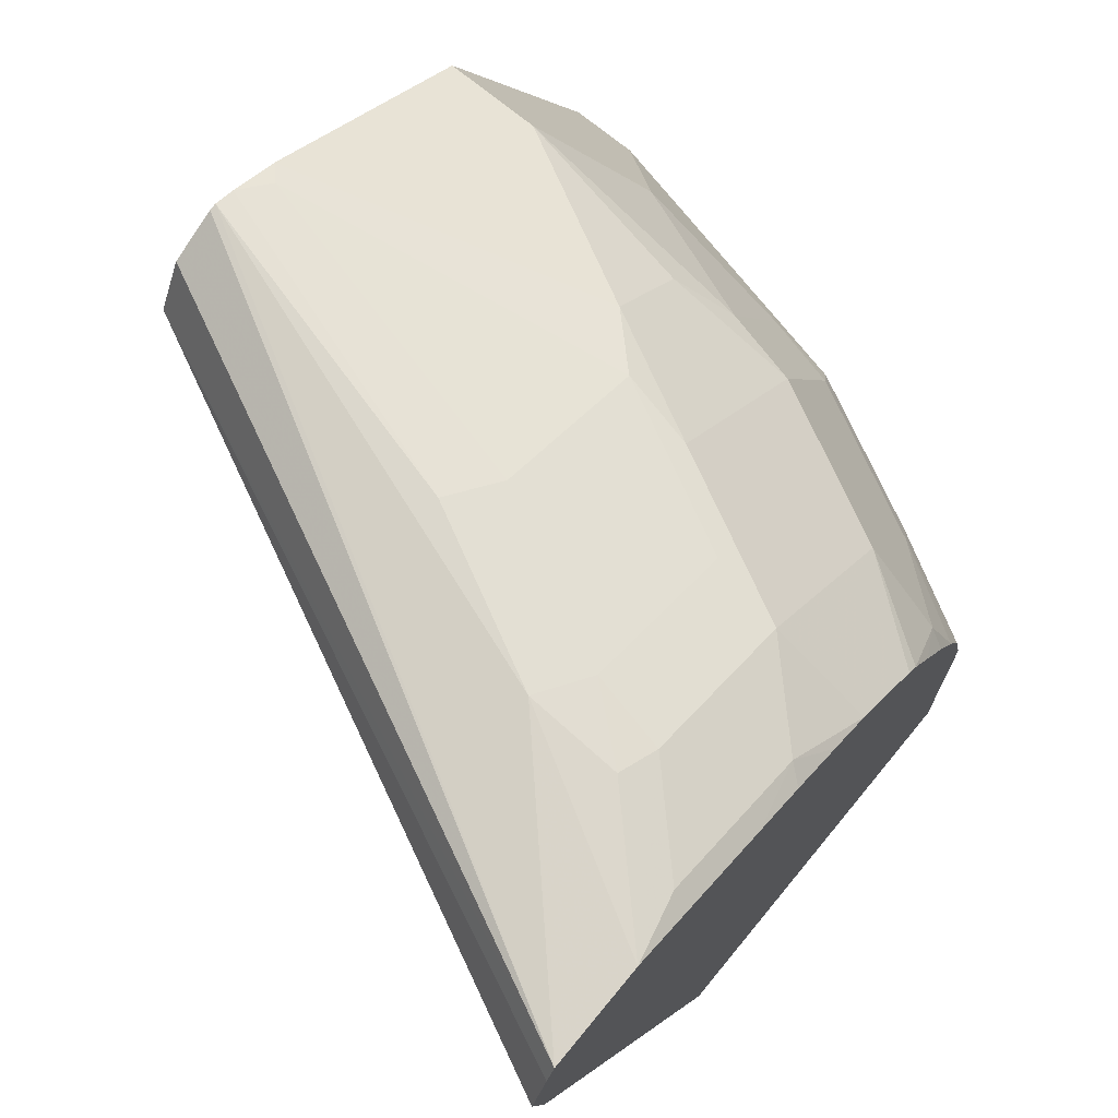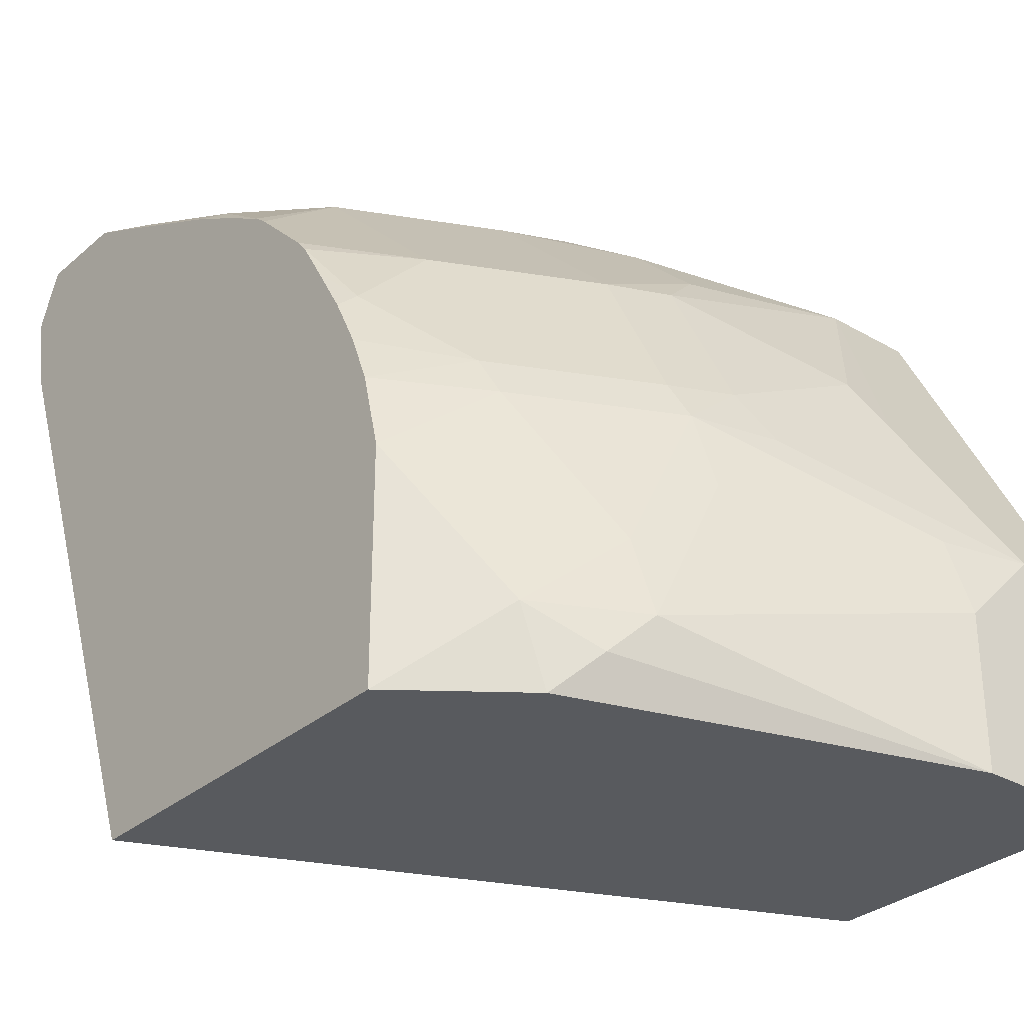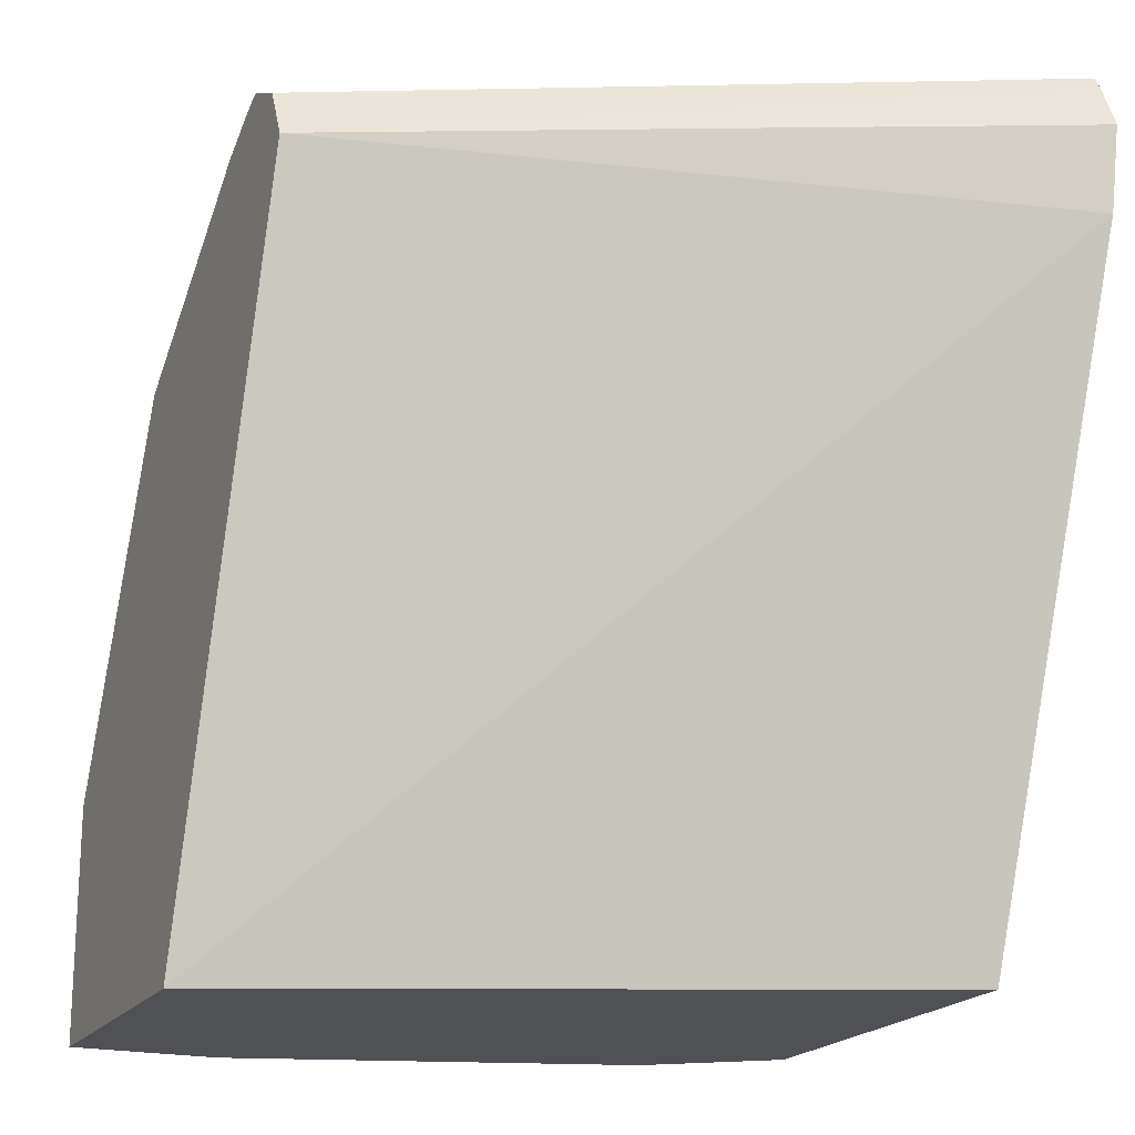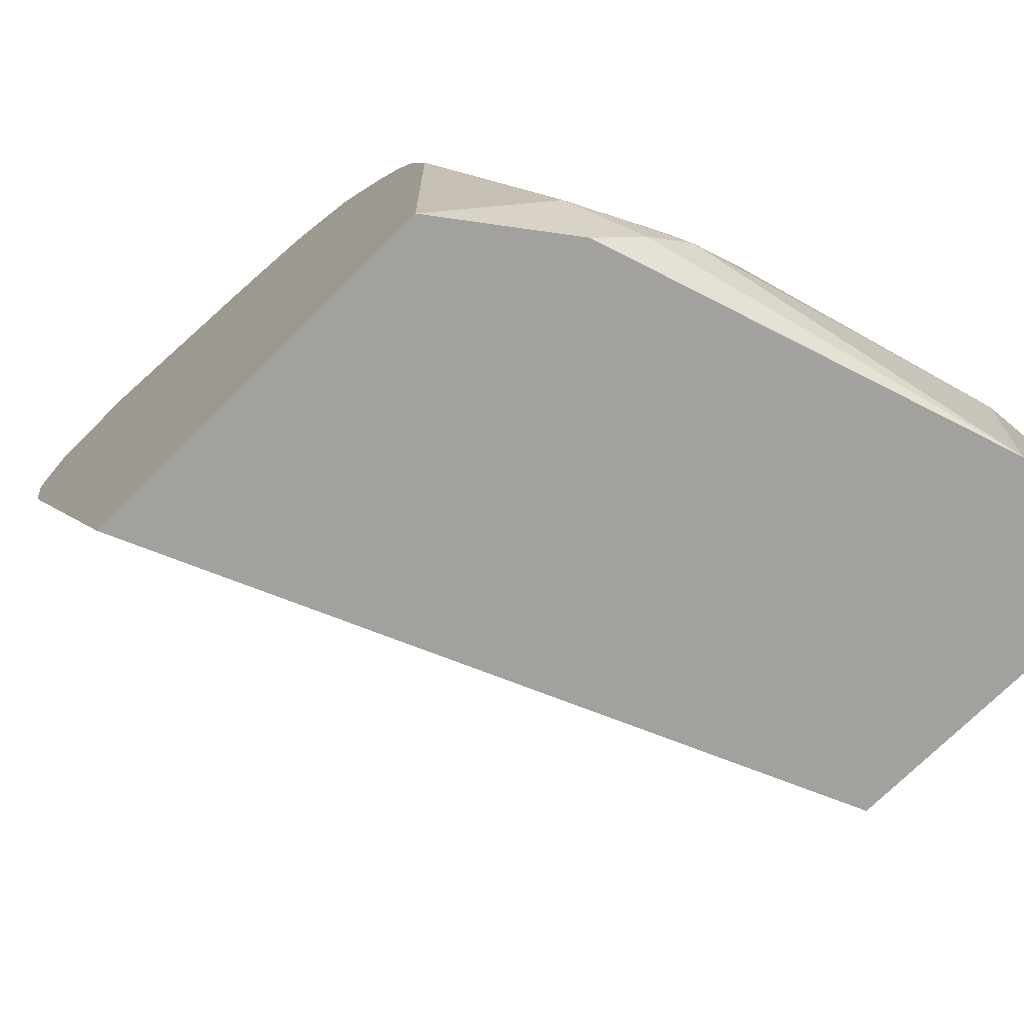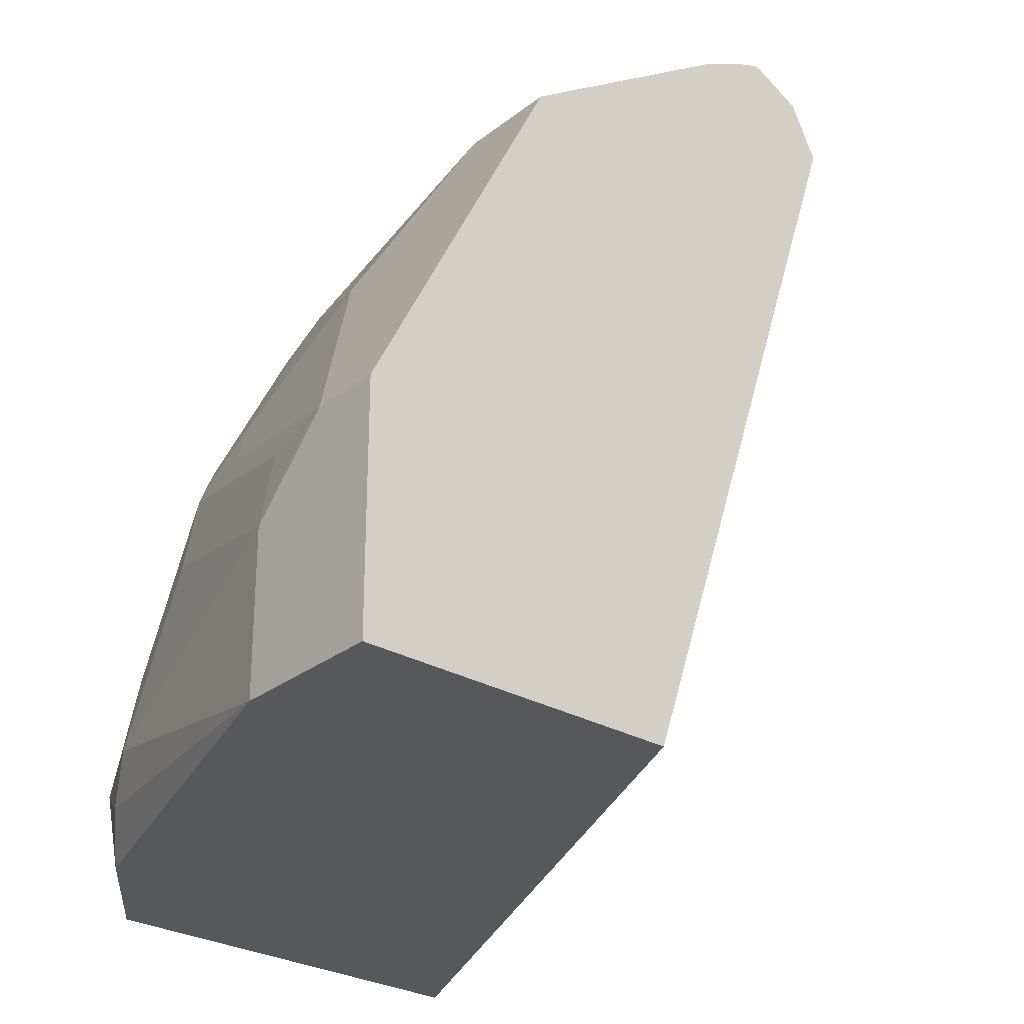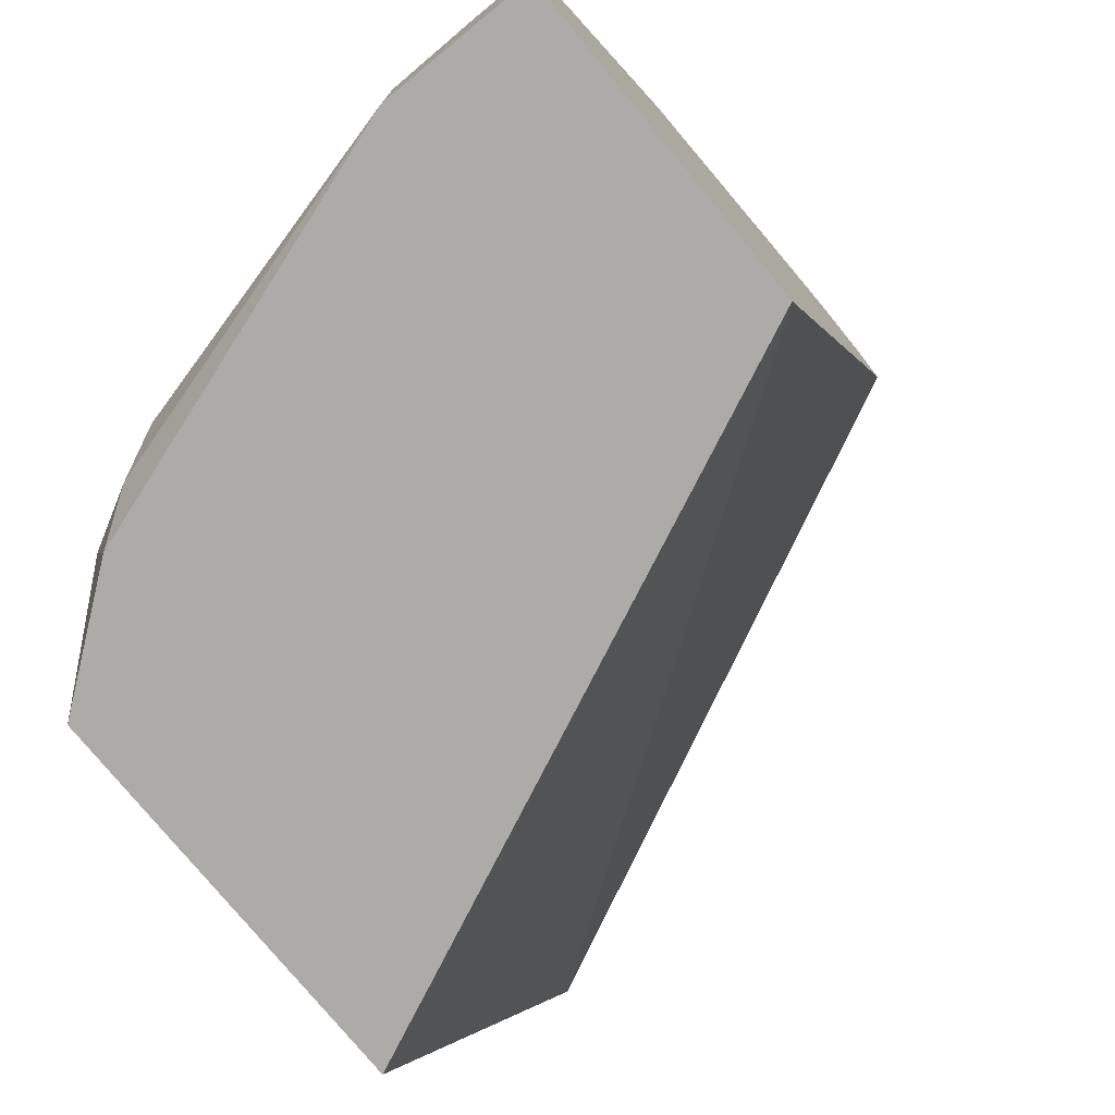
<metadata>
{"format":"obj","ext":"obj","renderer":"f3d","projection":"perspective","resolution":1024,"background":"white","views":[{"elev":71.9,"azim":-140.5,"up":"+Y"},{"elev":-31.1,"azim":-39.5,"up":"+Y"},{"elev":-19.5,"azim":155.9,"up":"+Y"},{"elev":-72.1,"azim":-45.1,"up":"+Y"},{"elev":-28.1,"azim":49.4,"up":"+Y"},{"elev":-76.4,"azim":39.4,"up":"+Y"}]}
</metadata>
<code>
v -0.1804 -0.08518 0.2201
v -0.1804 0.08518 0.1544
v -0.002787 -0.08518 0.2982
v -0.1804 -0.08518 0.3251
v -0.1804 0.0896 0.1535
v -0.002787 0.1065 0.2343
v -0.002787 -0.08518 0.3834
v -0.1491 -0.08518 0.3488
v -0.1562 -0.06389 0.3479
v -0.1804 -0.02128 0.3251
v -0.1804 0.1065 0.1504
v -0.1804 0.1175 0.1553
v -0.1804 0.1225 0.1577
v -0.002787 0.1207 0.2414
v -0.002787 -0.02128 0.3834
v -0.0426 -0.08518 0.3834
v -0.1384 -0.07453 0.3567
v -0.1278 -0.06389 0.3621
v -0.1304 -0.04259 0.3567
v -0.1517 1.45e-06 0.3354
v -0.1804 1.45e-06 0.3197
v -0.1804 0.1225 0.1844
v -0.1278 0.1278 0.213
v -0.002787 0.1272 0.2556
v -0.002787 0.1269 0.2537
v -0.0213 -0.02128 0.3834
v -0.002787 0.02131 0.3621
v -0.0426 -0.04259 0.3834
v -0.1065 -0.02128 0.3621
v -0.1091 1.45e-06 0.3567
v -0.1544 0.01065 0.3301
v -0.1804 0.01397 0.3141
v -0.1757 0.1171 0.2023
v -0.1544 0.1171 0.2236
v -0.1517 0.1225 0.213
v -0.1804 0.1012 0.227
v -0.1757 0.09583 0.2449
v -0.1349 0.1207 0.2272
v -0.08521 0.1278 0.2343
v -0.002787 0.125 0.2612
v -0.0426 0.02131 0.3621
v -0.08521 1.45e-06 0.3621
v -0.04527 -0.02128 0.378
v -0.002787 0.0611 0.3422
v -0.09228 0.01422 0.355
v -0.1118 0.01065 0.3514
v -0.1544 0.05324 0.3088
v -0.1757 0.03194 0.3088
v -0.1804 0.02821 0.307
v -0.1544 0.09583 0.2662
v -0.1804 0.09396 0.2412
v -0.1804 0.08545 0.2556
v -0.1804 0.07839 0.2673
v -0.1349 0.09938 0.2698
v -0.09228 0.1207 0.2485
v -0.007115 0.1207 0.2698
v -0.002787 0.1207 0.2698
v -0.02841 0.07809 0.3337
v -0.04971 0.03548 0.355
v -0.002787 0.07809 0.3337
v -0.09228 0.05679 0.3337
v -0.1118 0.05324 0.3301
v -0.1804 0.06671 0.2797
v -0.1804 0.05823 0.2882
v -0.1804 0.05435 0.2914
v -0.1804 0.04259 0.2984
v -0.1804 0.0752 0.2712
v -0.1118 0.09583 0.2875
v -0.09228 0.09938 0.2911
v -0.002787 0.1185 0.2741
v -0.0781 0.09229 0.3053
v -0.0781 0.07098 0.3266
f 33 50 34
f 33 37 50
f 38 69 55
f 34 38 35
f 31 48 32
f 32 48 49
f 34 50 38
f 38 54 69
f 37 51 52
f 37 52 53
f 37 53 50
f 38 50 54
f 31 47 48
f 36 51 37
f 31 62 47
f 23 35 38
f 30 42 45
f 38 55 39
f 22 37 33
f 23 38 39
f 23 39 24
f 24 39 40
f 26 41 42
f 31 46 62
f 26 42 43
f 27 44 41
f 28 43 29
f 29 43 30
f 30 45 46
f 30 46 31
f 30 43 42
f 26 43 28
f 39 55 56
f 62 71 68
f 40 56 57
f 50 69 54
f 55 69 56
f 56 70 57
f 56 69 71
f 56 71 70
f 58 70 71
f 50 68 69
f 58 71 72
f 58 61 59
f 58 60 70
f 61 72 62
f 62 72 71
f 68 71 69
f 22 36 37
f 58 72 61
f 39 56 40
f 50 62 68
f 50 53 67
f 41 44 58
f 41 58 59
f 41 59 45
f 41 45 42
f 44 60 58
f 45 59 61
f 50 67 63
f 45 61 62
f 47 64 65
f 47 65 48
f 47 62 50
f 47 50 63
f 48 65 66
f 48 66 49
f 45 62 46
f 22 35 23
f 47 63 64
f 22 33 34
f 1 22 13
f 1 13 12
f 1 12 11
f 1 11 5
f 1 5 2
f 22 34 35
f 1 36 22
f 2 5 6
f 3 6 14
f 3 14 25
f 3 25 24
f 3 24 40
f 3 40 57
f 3 57 70
f 2 6 3
f 3 70 60
f 1 51 36
f 1 53 52
f 1 2 3
f 1 3 7
f 1 7 16
f 1 16 8
f 1 8 4
f 1 4 10
f 1 52 51
f 1 10 21
f 1 32 49
f 1 49 66
f 1 66 65
f 1 65 64
f 1 64 63
f 1 63 67
f 1 21 32
f 3 60 44
f 1 67 53
f 3 27 15
f 13 23 24
f 13 24 25
f 13 25 14
f 15 27 41
f 15 41 26
f 16 28 18
f 13 22 23
f 18 29 19
f 19 29 30
f 19 30 20
f 20 31 21
f 20 30 31
f 21 31 32
f 3 44 27
f 18 28 29
f 10 20 21
f 16 18 17
f 9 19 10
f 3 15 7
f 10 19 20
f 4 8 9
f 4 9 10
f 5 11 6
f 6 11 12
f 6 13 14
f 7 15 26
f 6 12 13
f 7 26 28
f 7 28 16
f 8 16 17
f 8 17 9
f 9 17 18
f 9 18 19

</code>
